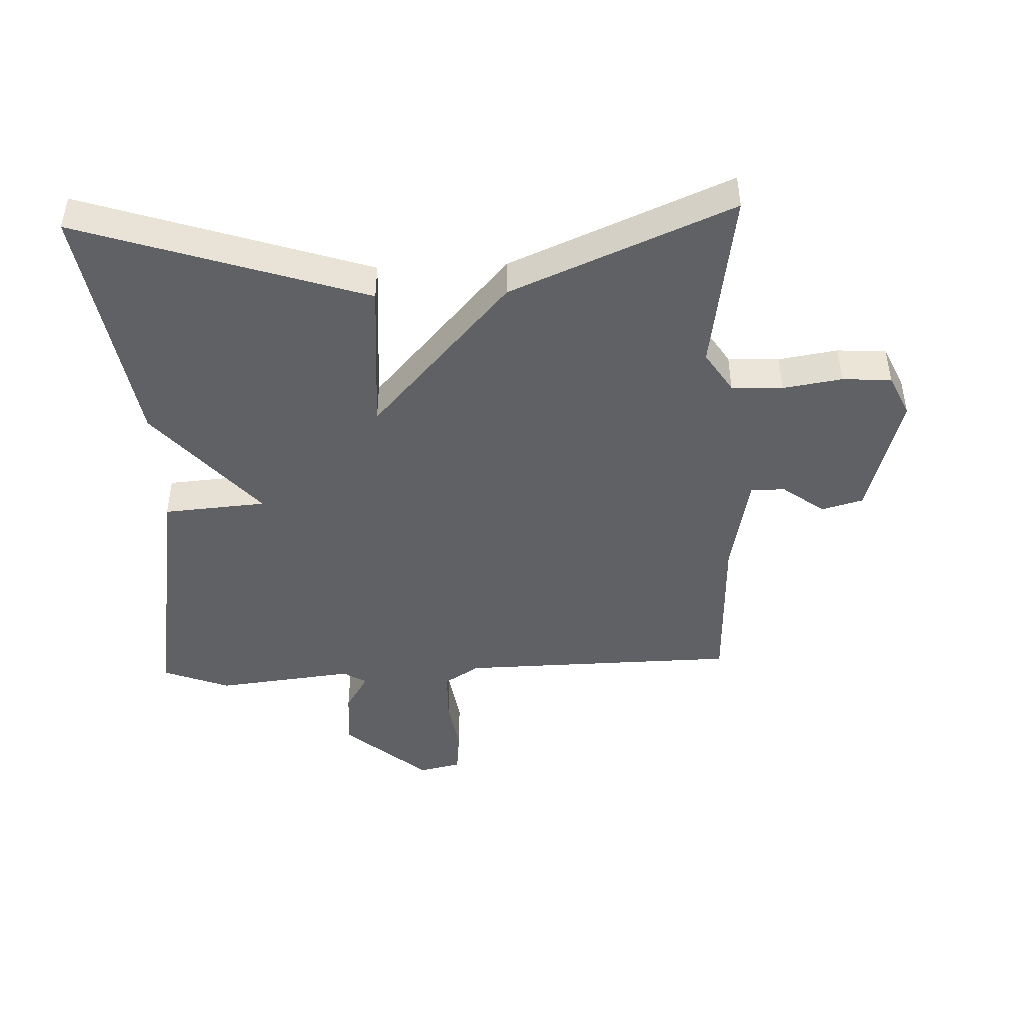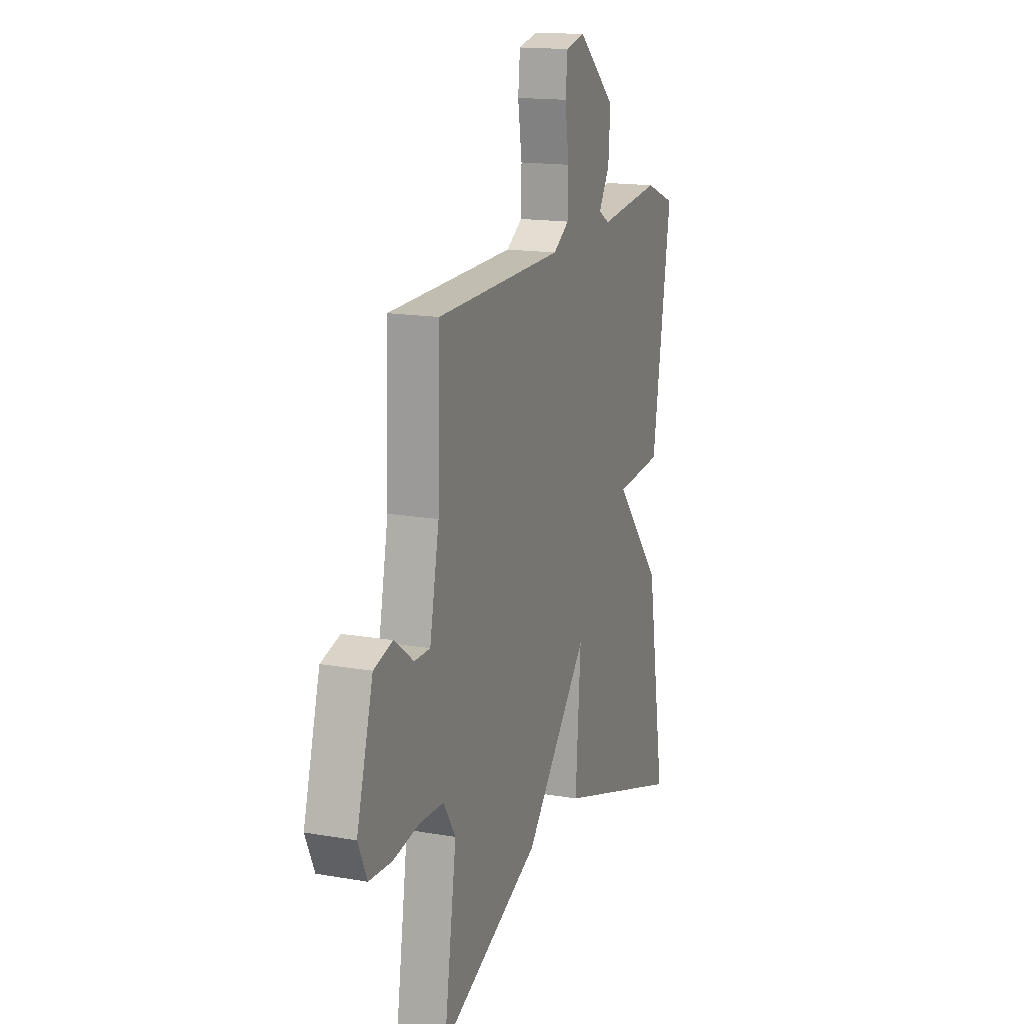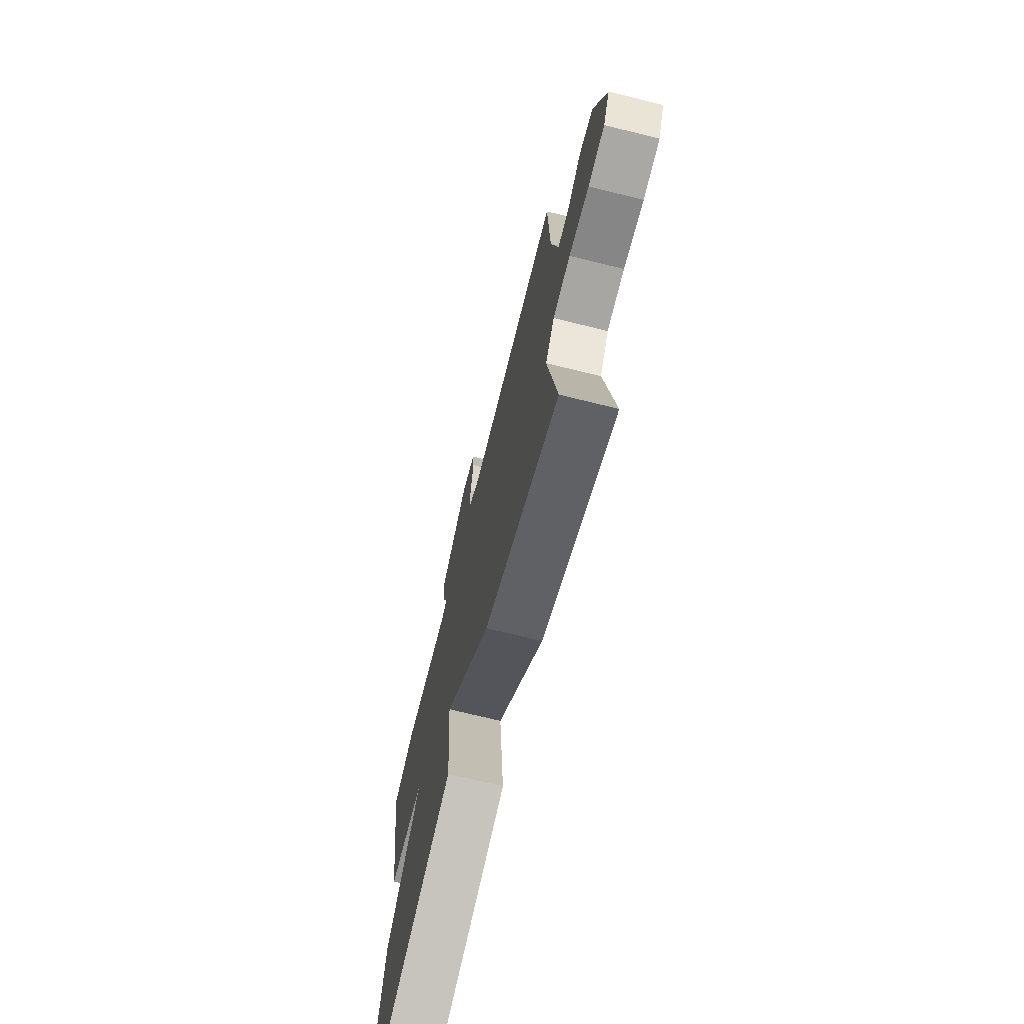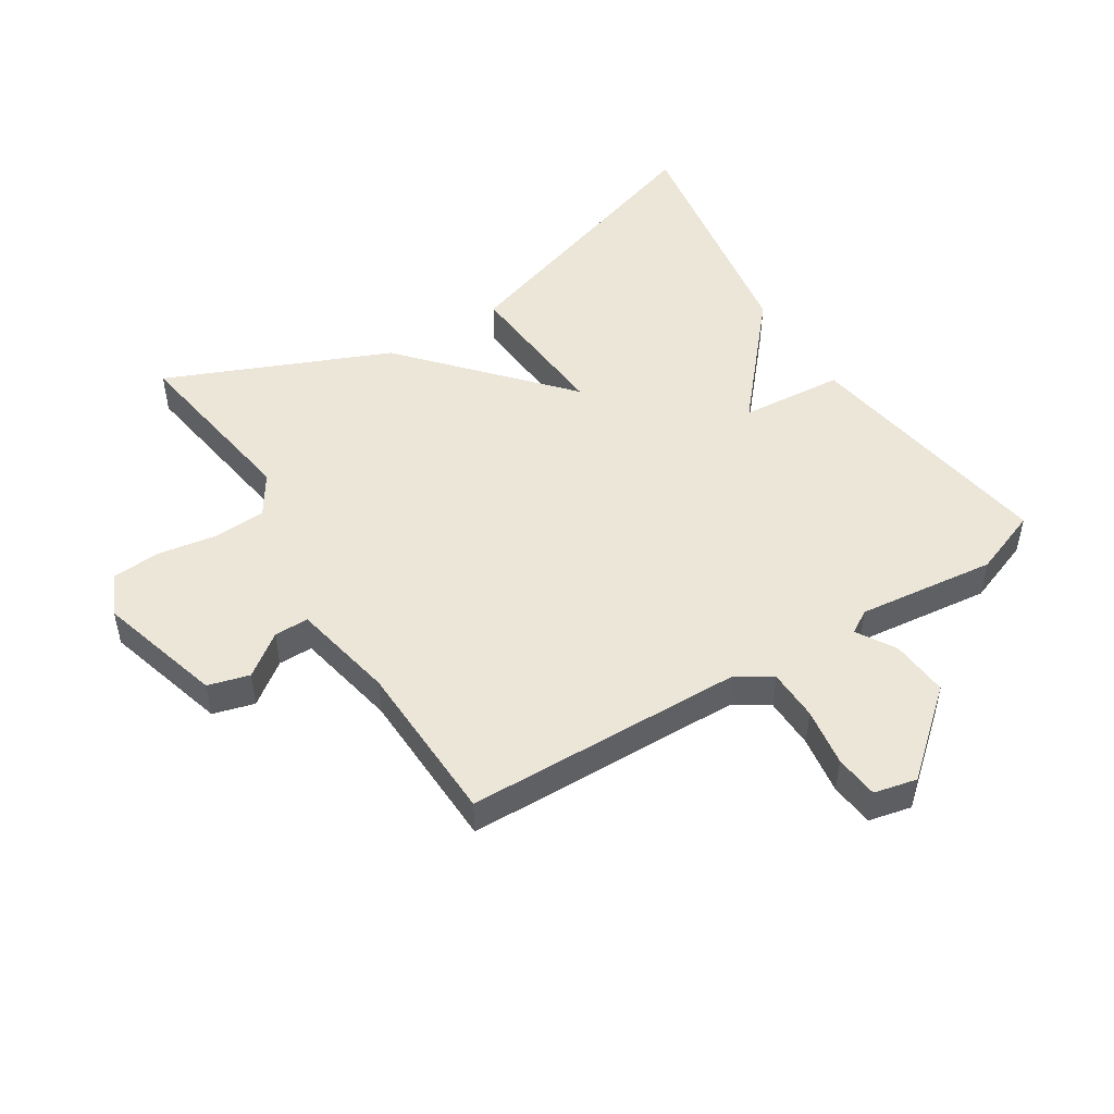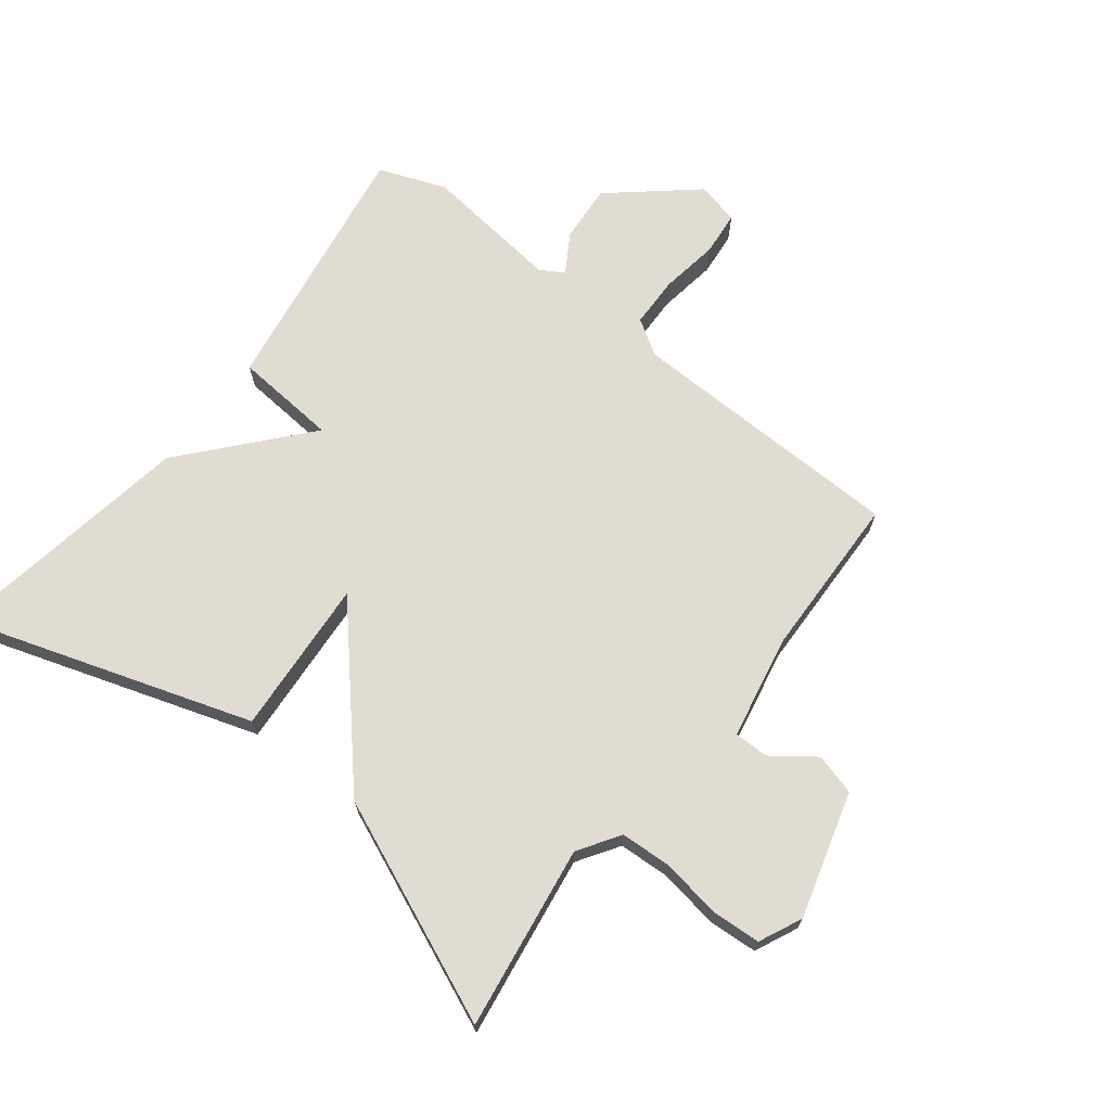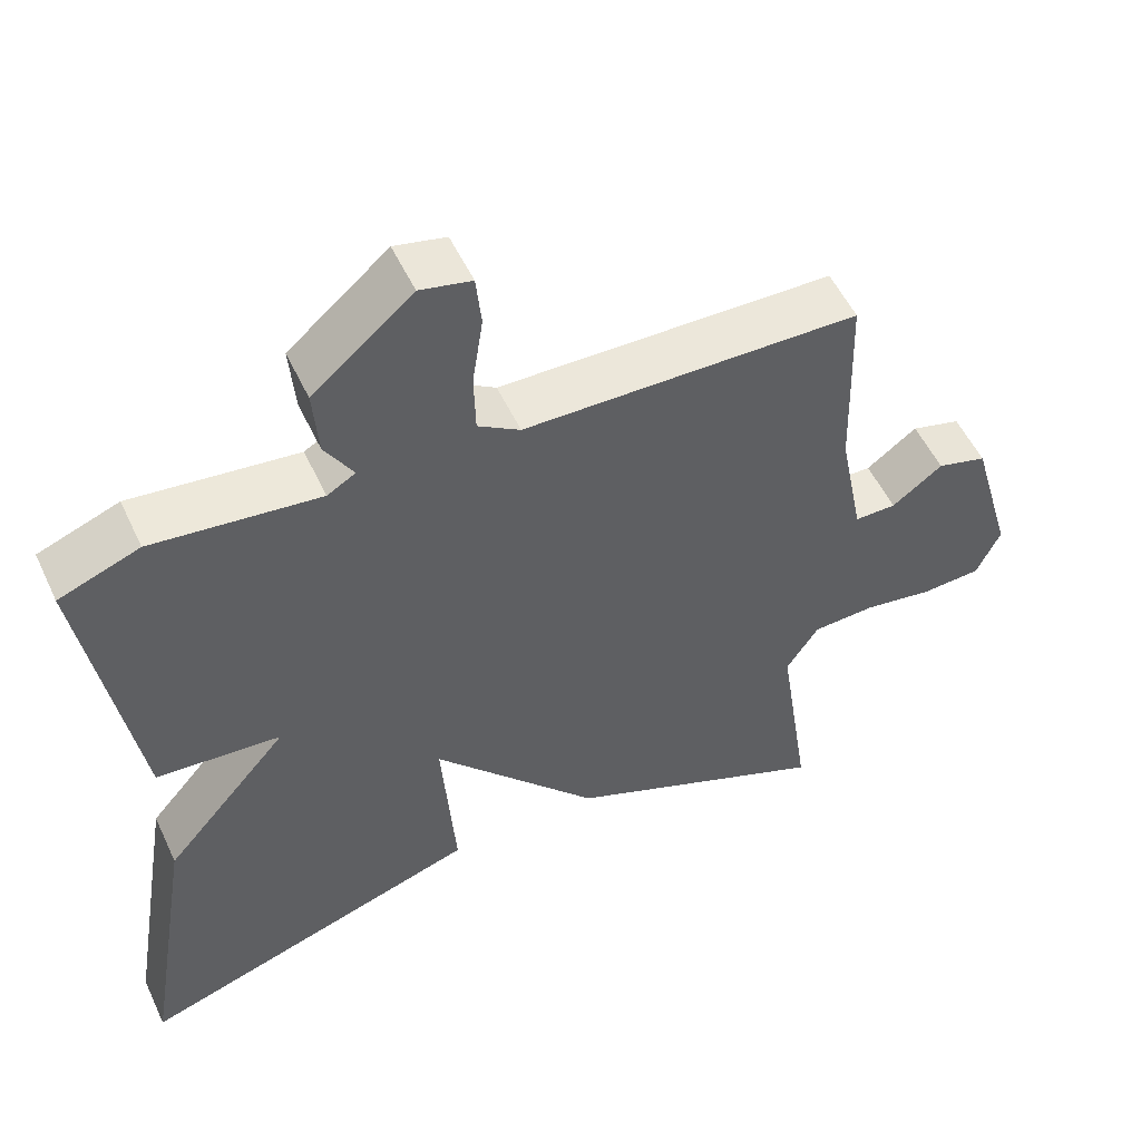
<metadata>
{"format":"obj","ext":"obj","renderer":"f3d","projection":"perspective","resolution":1024,"background":"white","views":[{"elev":-45.4,"azim":-177.8,"up":"+Y"},{"elev":15.8,"azim":-70.0,"up":"+Z"},{"elev":-71.4,"azim":-103.9,"up":"+Z"},{"elev":49.4,"azim":-32.2,"up":"+Y"},{"elev":69.2,"azim":-142.1,"up":"+Y"},{"elev":53.5,"azim":155.2,"up":"+Z"}]}
</metadata>
<code>
v 0.5 0.07 -0.5
v 0.048 0.07 -0.352
v 0.066 0.07 -0.107
v -0.152 0.07 -0.352
v -0.5 0.07 -0.5
v -0.457 0.07 -0.212
v -0.499 0.07 -0.147
v -0.58 0.07 -0.143
v -0.673 0.07 -0.158
v -0.75 0.07 -0.153
v -0.781 0.07 -0.086
v -0.725 0.07 0.111
v -0.66 0.07 0.129
v -0.594 0.07 0.08
v -0.54 0.07 0.08
v -0.508 0.07 0.242
v -0.5 0.07 0.5
v -0.062 0.07 0.509
v -0.007 0.07 0.544
v -0.005 0.07 0.624
v -0.019 0.07 0.716
v -0.012 0.07 0.785
v 0.055 0.07 0.8
v 0.185 0.07 0.689
v 0.178 0.07 0.598
v 0.141 0.07 0.537
v 0.178 0.07 0.515
v 0.395 0.07 0.54
v 0.5 0.07 0.5
v 0.435 0.07 0.093
v 0.273 0.07 0.08
v 0.435 0.07 -0.107
v 0.5 0 -0.5
v 0.048 0 -0.352
v 0.066 0 -0.107
v -0.152 0 -0.352
v -0.5 0 -0.5
v -0.457 0 -0.212
v -0.499 0 -0.147
v -0.58 0 -0.143
v -0.673 0 -0.158
v -0.75 0 -0.153
v -0.781 0 -0.086
v -0.725 0 0.111
v -0.66 0 0.129
v -0.594 0 0.08
v -0.54 0 0.08
v -0.508 0 0.242
v -0.5 0 0.5
v -0.062 0 0.509
v -0.007 0 0.544
v -0.005 0 0.624
v -0.019 0 0.716
v -0.012 0 0.785
v 0.055 0 0.8
v 0.185 0 0.689
v 0.178 0 0.598
v 0.141 0 0.537
v 0.178 0 0.515
v 0.395 0 0.54
v 0.5 0 0.5
v 0.435 0 0.093
v 0.273 0 0.08
v 0.435 0 -0.107
f 1 2 3
f 32 1 3
f 31 32 3
f 29 30 31
f 28 29 31
f 27 28 31
f 26 27 31 3
f 24 25 26
f 23 24 26
f 22 23 26
f 21 22 26
f 20 21 26
f 19 20 26 3
f 4 5 6
f 3 4 6
f 19 3 6
f 18 19 6
f 18 6 7
f 17 18 7
f 16 17 7
f 15 16 7 8
f 9 10 11
f 8 9 11
f 15 8 11
f 14 15 11
f 11 12 13 14
f 35 34 33
f 35 33 64
f 35 64 63
f 63 62 61
f 63 61 60
f 63 60 59
f 35 63 59 58
f 58 57 56
f 58 56 55
f 58 55 54
f 58 54 53
f 58 53 52
f 35 58 52 51
f 38 37 36
f 38 36 35
f 38 35 51
f 38 51 50
f 39 38 50
f 39 50 49
f 39 49 48
f 40 39 48 47
f 43 42 41
f 43 41 40
f 43 40 47
f 43 47 46
f 46 45 44 43
f 1 33 34 2
f 2 34 35 3
f 3 35 36 4
f 4 36 37 5
f 5 37 38 6
f 6 38 39 7
f 7 39 40 8
f 8 40 41 9
f 9 41 42 10
f 10 42 43 11
f 11 43 44 12
f 12 44 45 13
f 13 45 46 14
f 14 46 47 15
f 15 47 48 16
f 16 48 49 17
f 17 49 50 18
f 18 50 51 19
f 19 51 52 20
f 20 52 53 21
f 21 53 54 22
f 22 54 55 23
f 23 55 56 24
f 24 56 57 25
f 25 57 58 26
f 26 58 59 27
f 27 59 60 28
f 28 60 61 29
f 29 61 62 30
f 30 62 63 31
f 31 63 64 32
f 32 64 33 1

</code>
